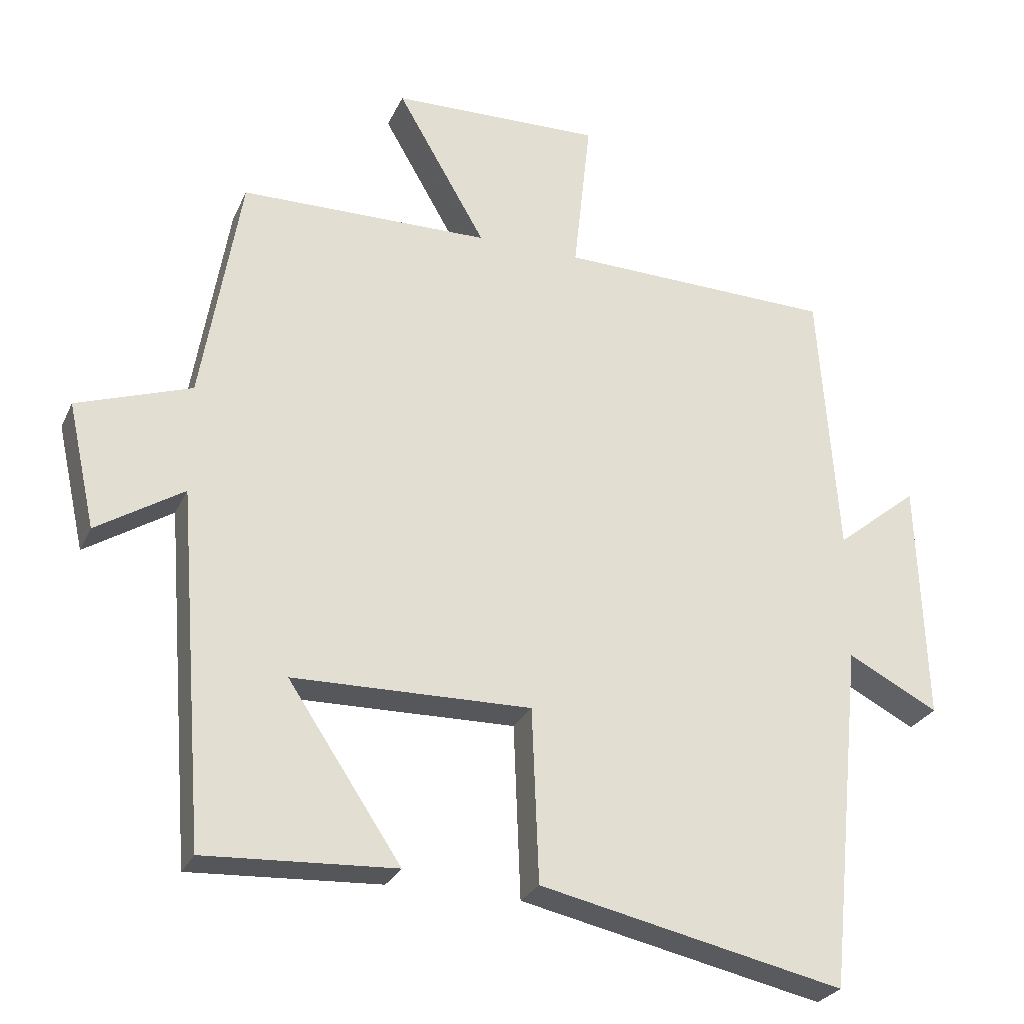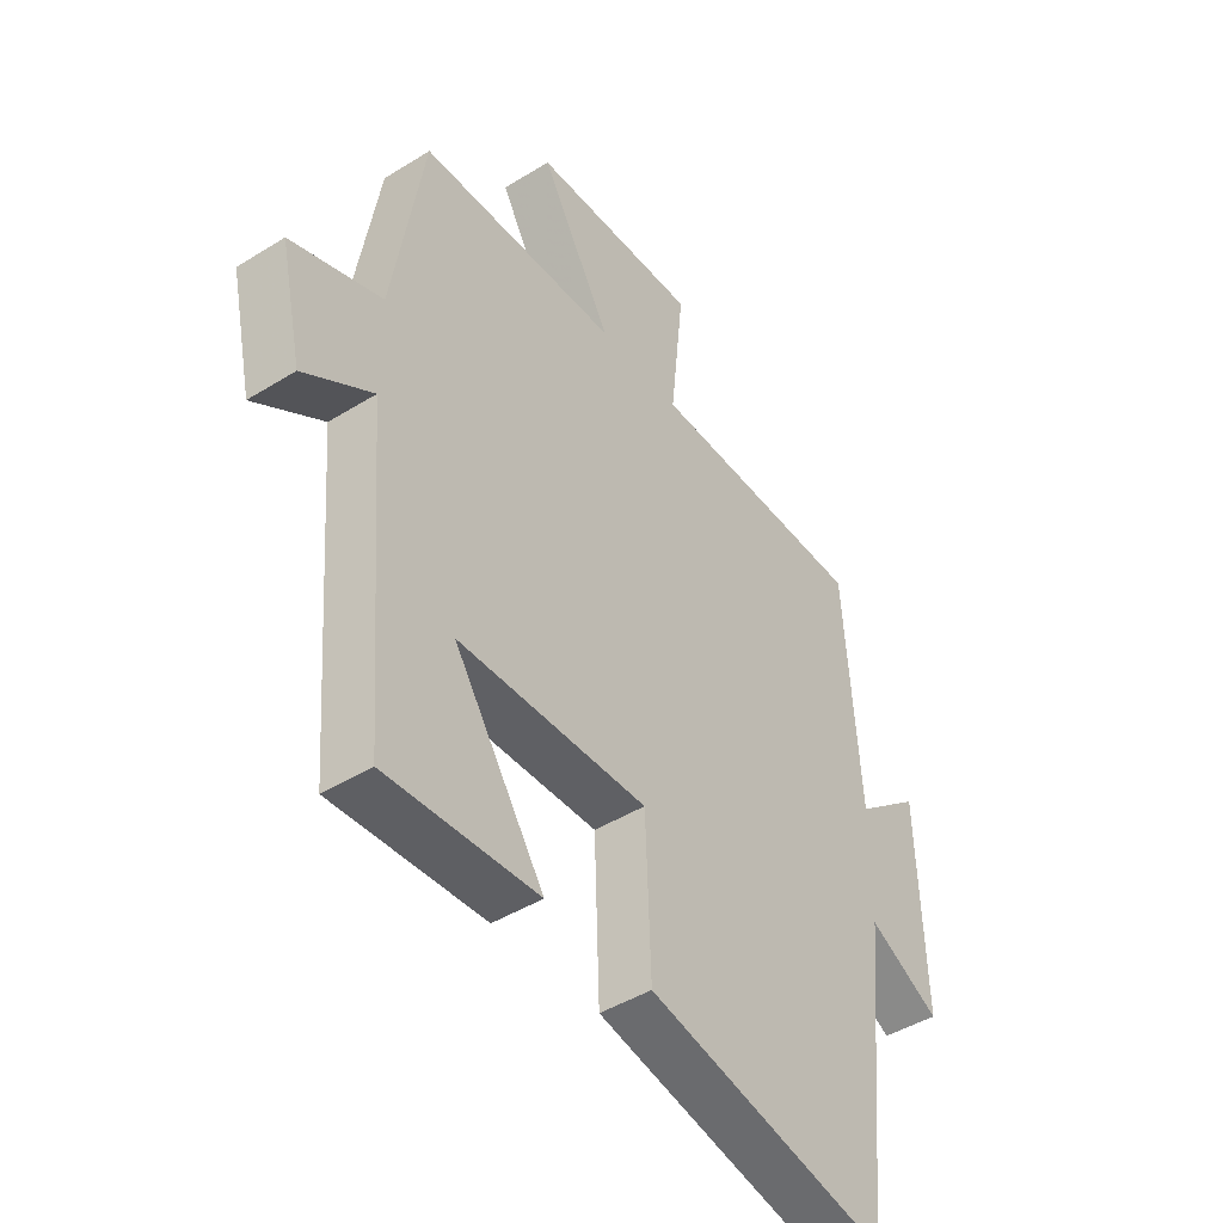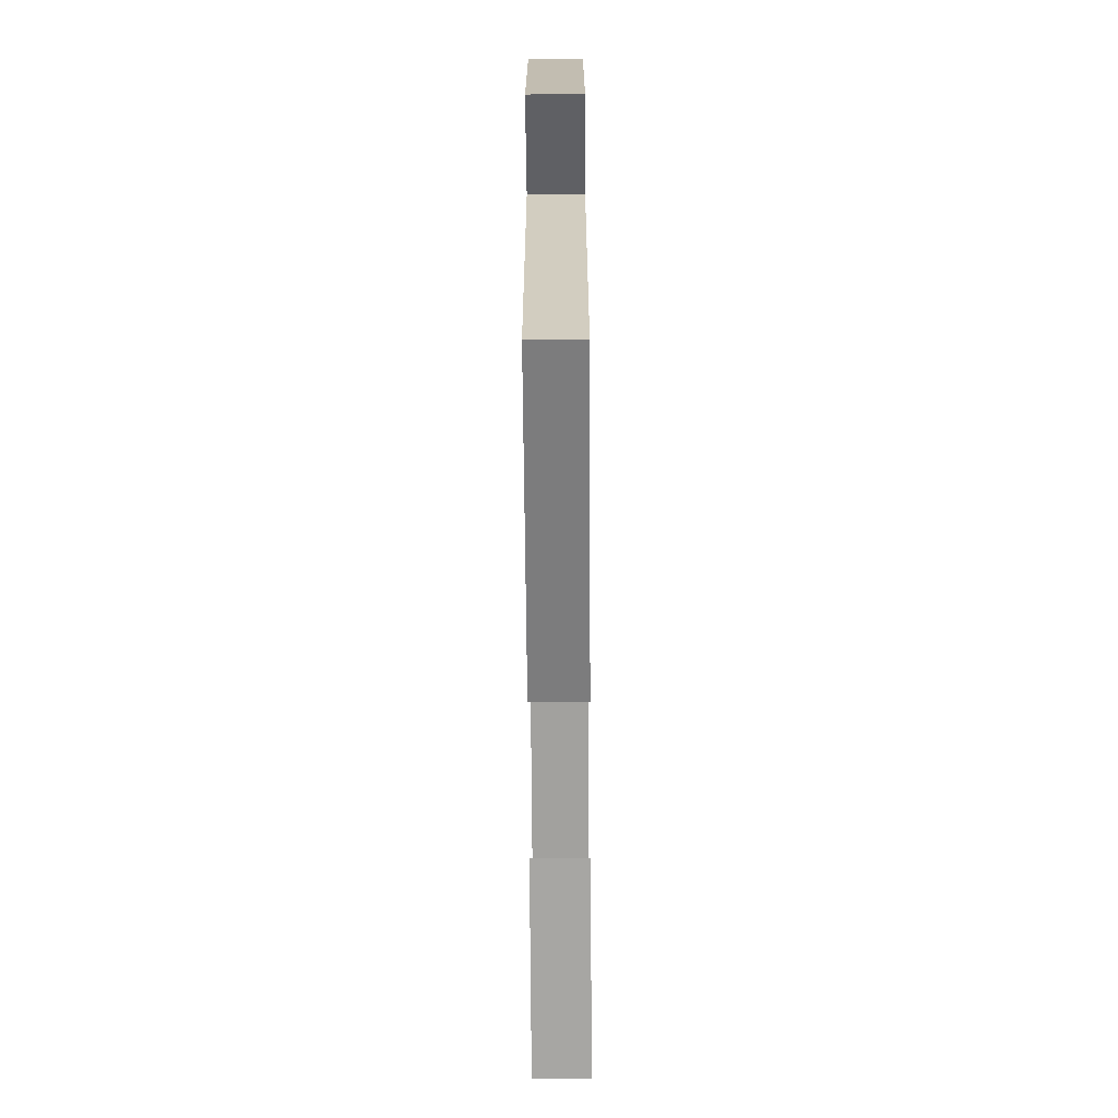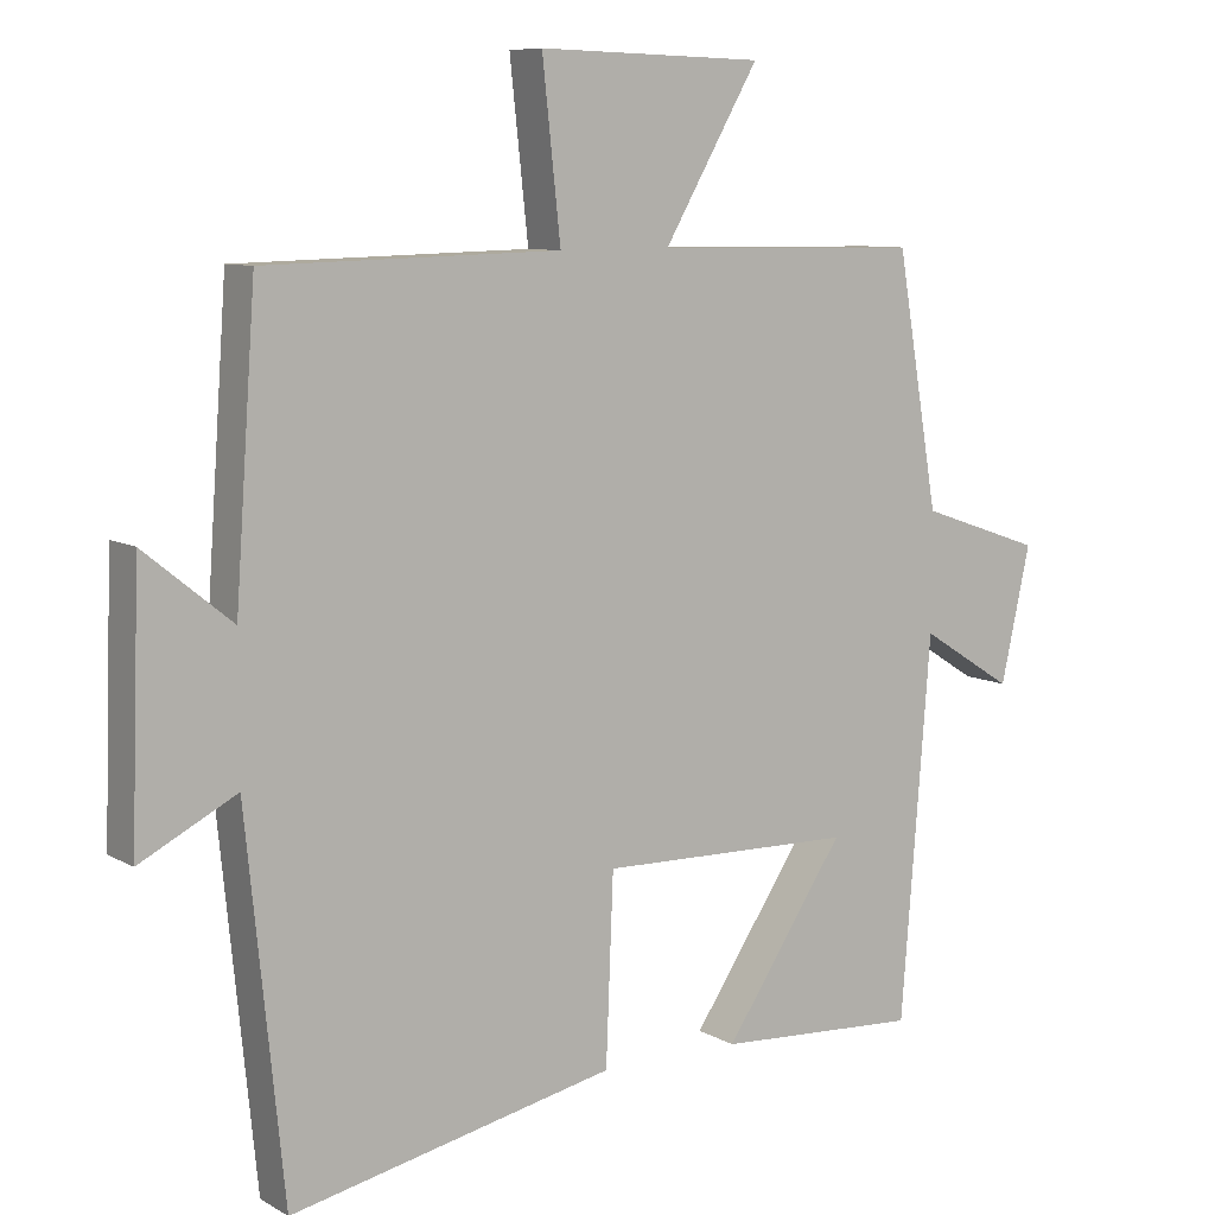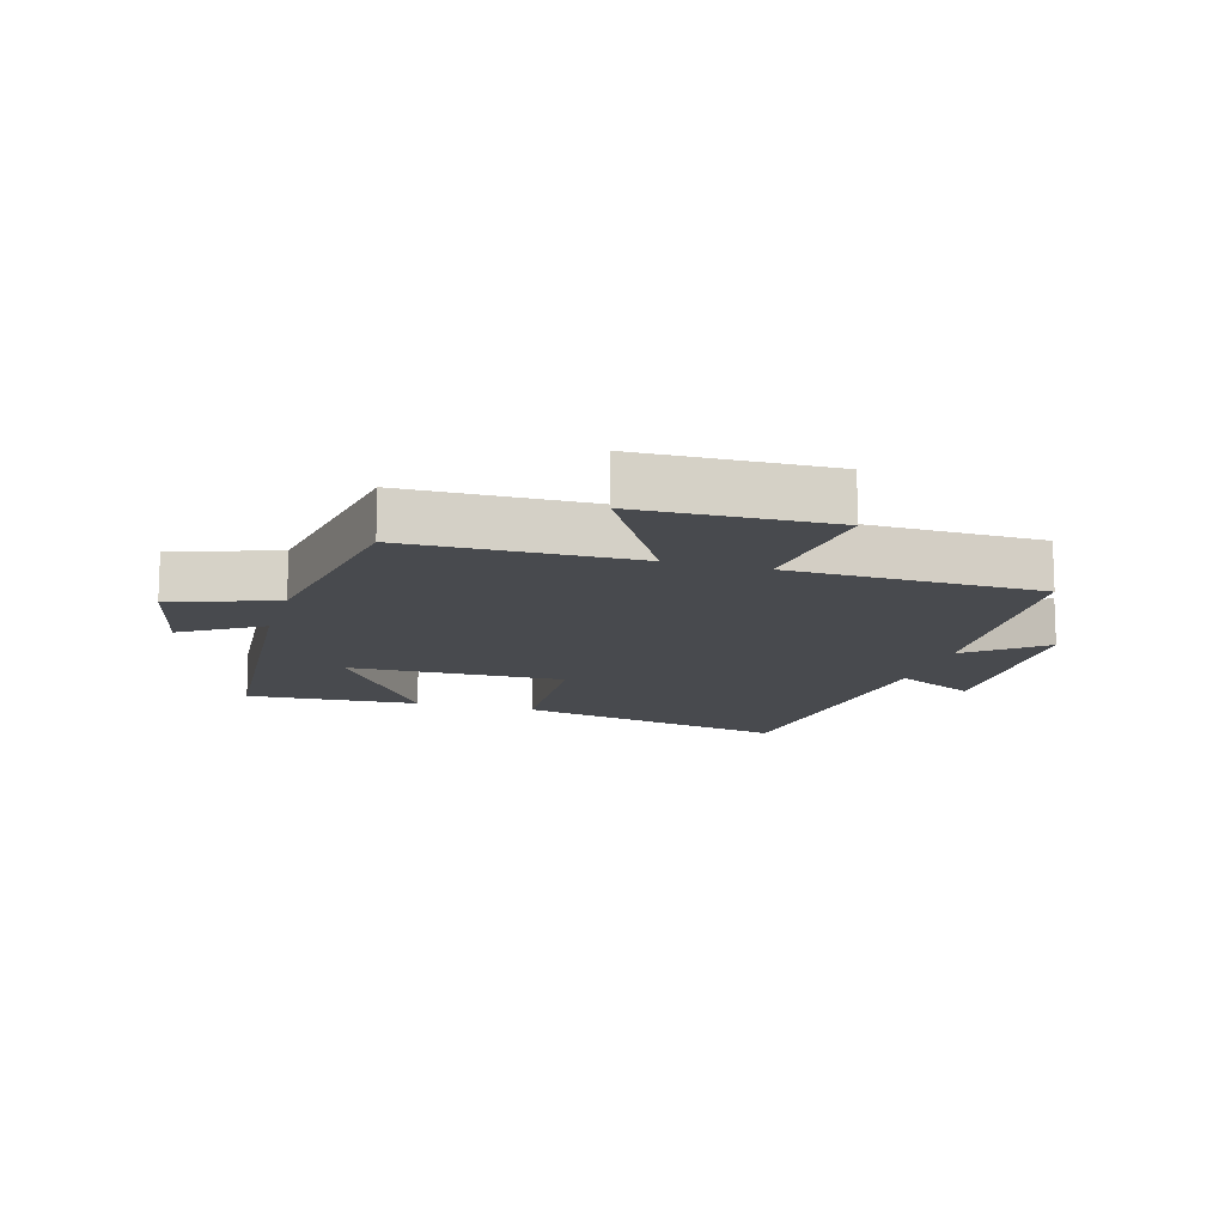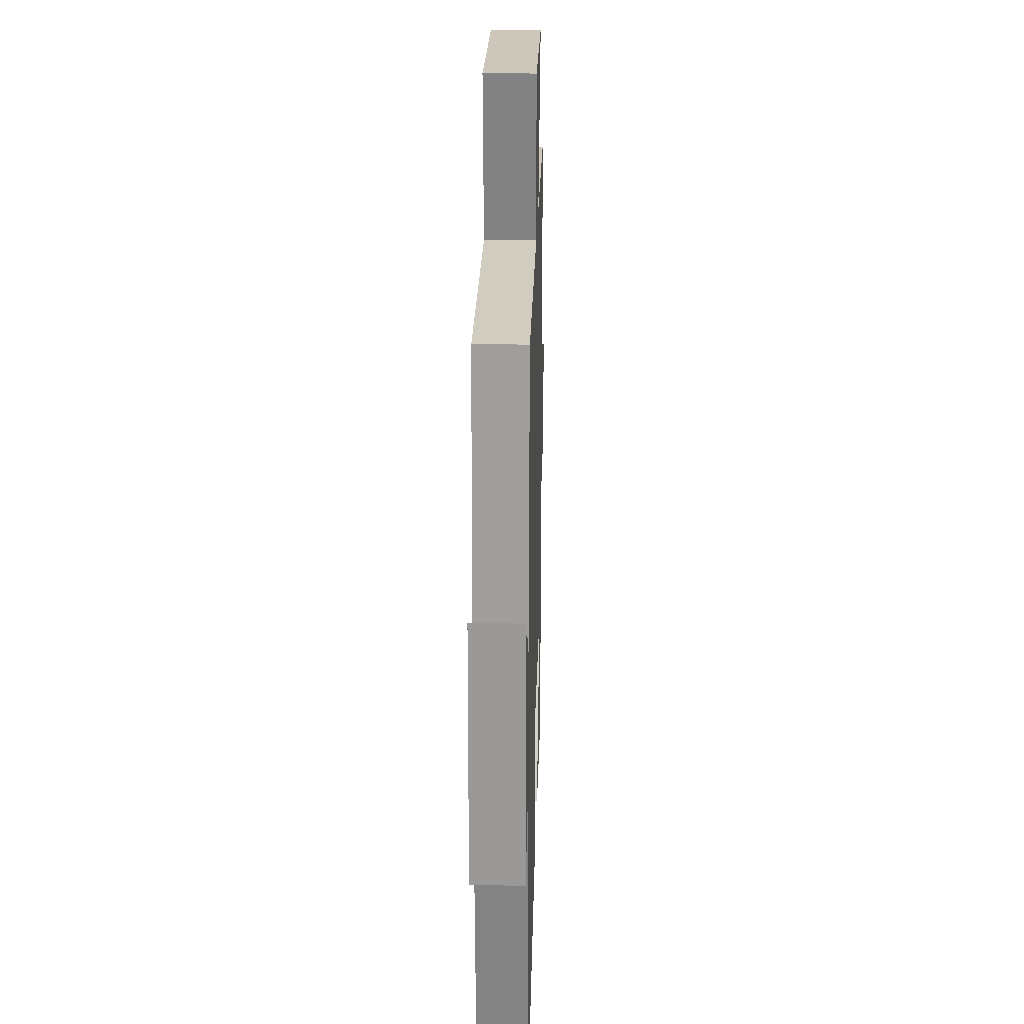
<metadata>
{"format":"obj","ext":"obj","renderer":"f3d","projection":"perspective","resolution":1024,"background":"white","views":[{"elev":-26.9,"azim":-20.6,"up":"+Z"},{"elev":-44.4,"azim":-54.0,"up":"+Z"},{"elev":-71.1,"azim":90.4,"up":"+Z"},{"elev":8.6,"azim":145.9,"up":"+Z"},{"elev":-13.2,"azim":-16.1,"up":"+Y"},{"elev":22.8,"azim":91.6,"up":"+Z"}]}
</metadata>
<code>
v 0.472 0.07 0.49
v 0.5 0.07 0.096
v 0.619 0.07 0.192
v 0.631 0.07 -0.16
v 0.5 0.07 -0.092
v 0.449 0.07 -0.596
v 0.008 0.07 -0.5
v -0.002 0.07 -0.248
v -0.348 0.07 -0.254
v -0.184 0.07 -0.5
v -0.46 0.07 -0.515
v -0.5 0.07 -0.003
v -0.626 0.07 -0.082
v -0.666 0.07 0.1
v -0.5 0.07 0.157
v -0.443 0.07 0.495
v -0.08 0.07 0.5
v -0.209 0.07 0.723
v 0.097 0.07 0.731
v 0.072 0.07 0.5
v 0.472 0 0.49
v 0.5 0 0.096
v 0.619 0 0.192
v 0.631 0 -0.16
v 0.5 0 -0.092
v 0.449 0 -0.596
v 0.008 0 -0.5
v -0.002 0 -0.248
v -0.348 0 -0.254
v -0.184 0 -0.5
v -0.46 0 -0.515
v -0.5 0 -0.003
v -0.626 0 -0.082
v -0.666 0 0.1
v -0.5 0 0.157
v -0.443 0 0.495
v -0.08 0 0.5
v -0.209 0 0.723
v 0.097 0 0.731
v 0.072 0 0.5
f 17 18 19 20
f 15 16 17 20
f 15 20 1 2
f 12 13 14 15
f 12 15 2
f 9 10 11
f 9 11 12
f 8 9 12 2
f 5 6 7 8
f 2 3 4 5
f 2 5 8
f 40 39 38 37
f 40 37 36 35
f 22 21 40 35
f 35 34 33 32
f 22 35 32
f 31 30 29
f 32 31 29
f 22 32 29 28
f 28 27 26 25
f 25 24 23 22
f 28 25 22
f 1 21 22 2
f 2 22 23 3
f 3 23 24 4
f 4 24 25 5
f 5 25 26 6
f 6 26 27 7
f 7 27 28 8
f 8 28 29 9
f 9 29 30 10
f 10 30 31 11
f 11 31 32 12
f 12 32 33 13
f 13 33 34 14
f 14 34 35 15
f 15 35 36 16
f 16 36 37 17
f 17 37 38 18
f 18 38 39 19
f 19 39 40 20
f 20 40 21 1

</code>
